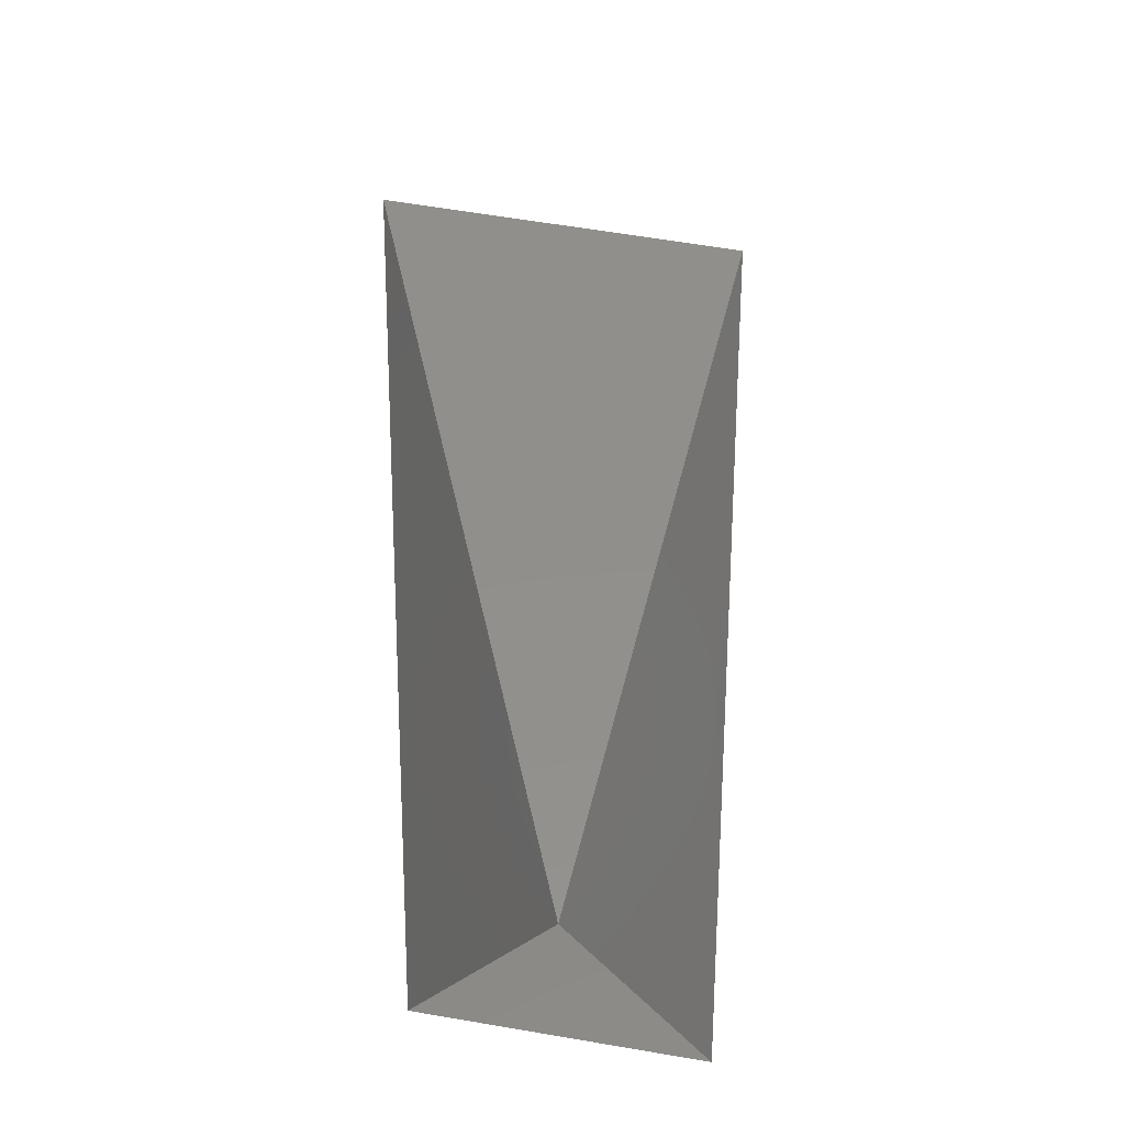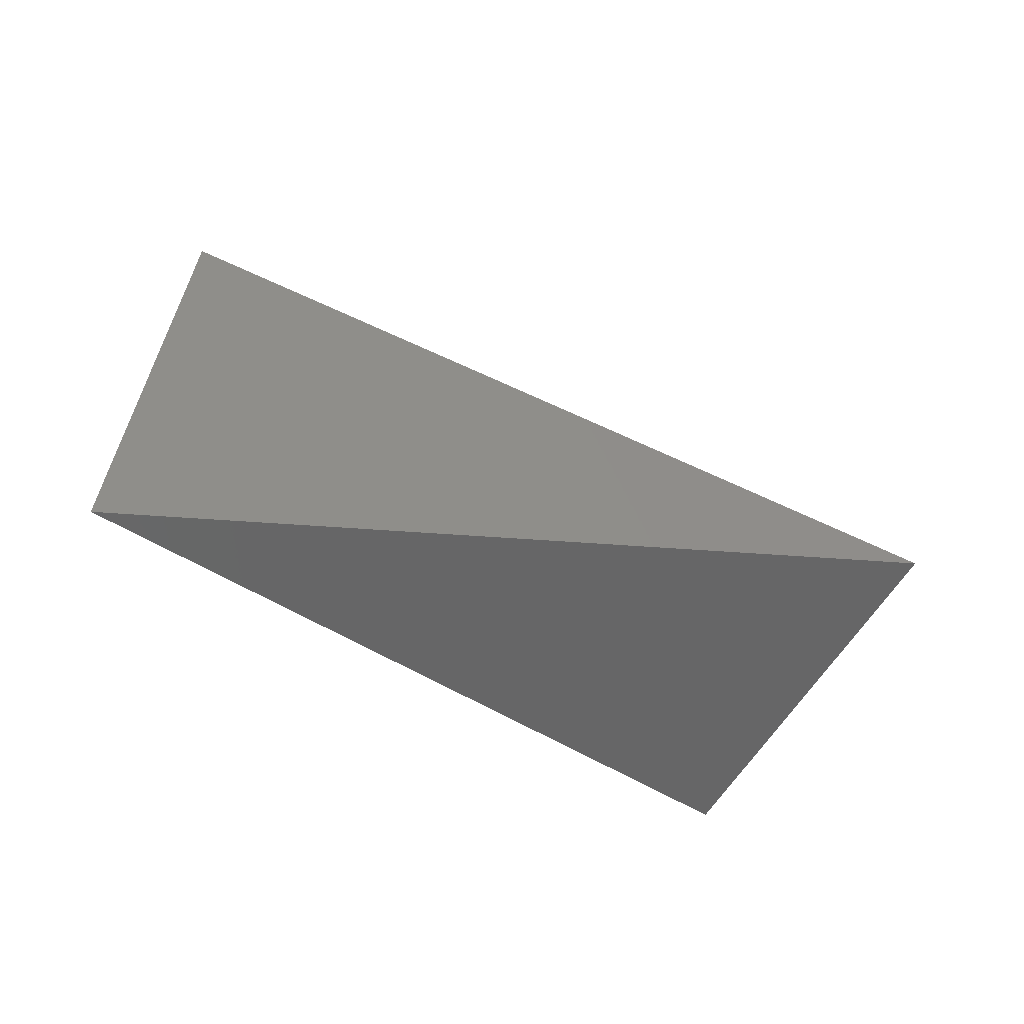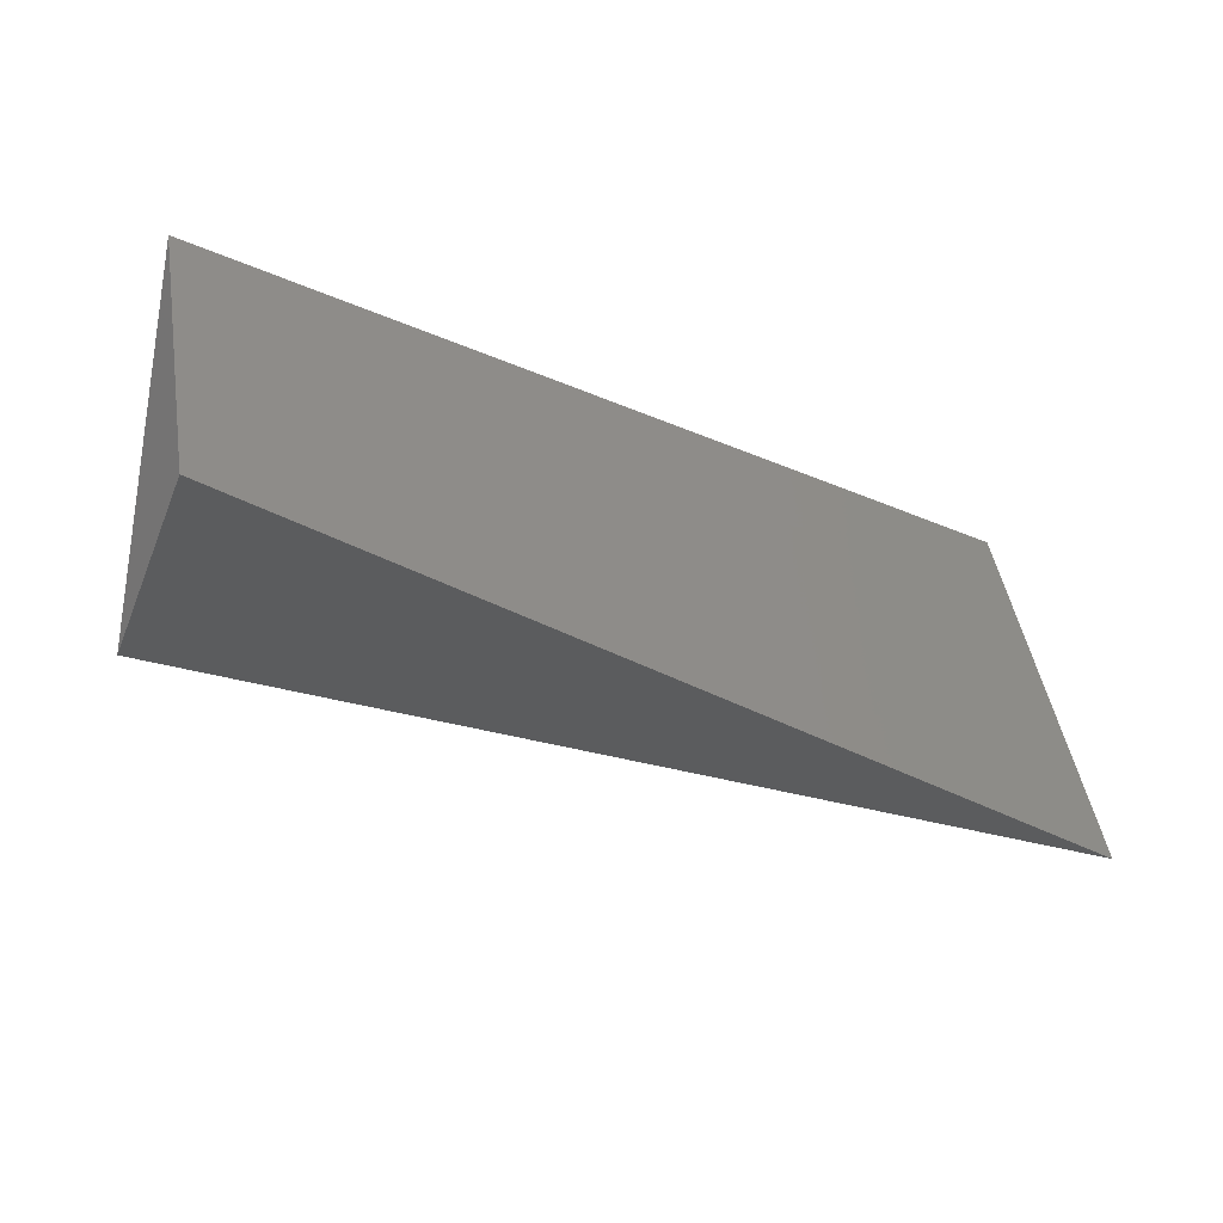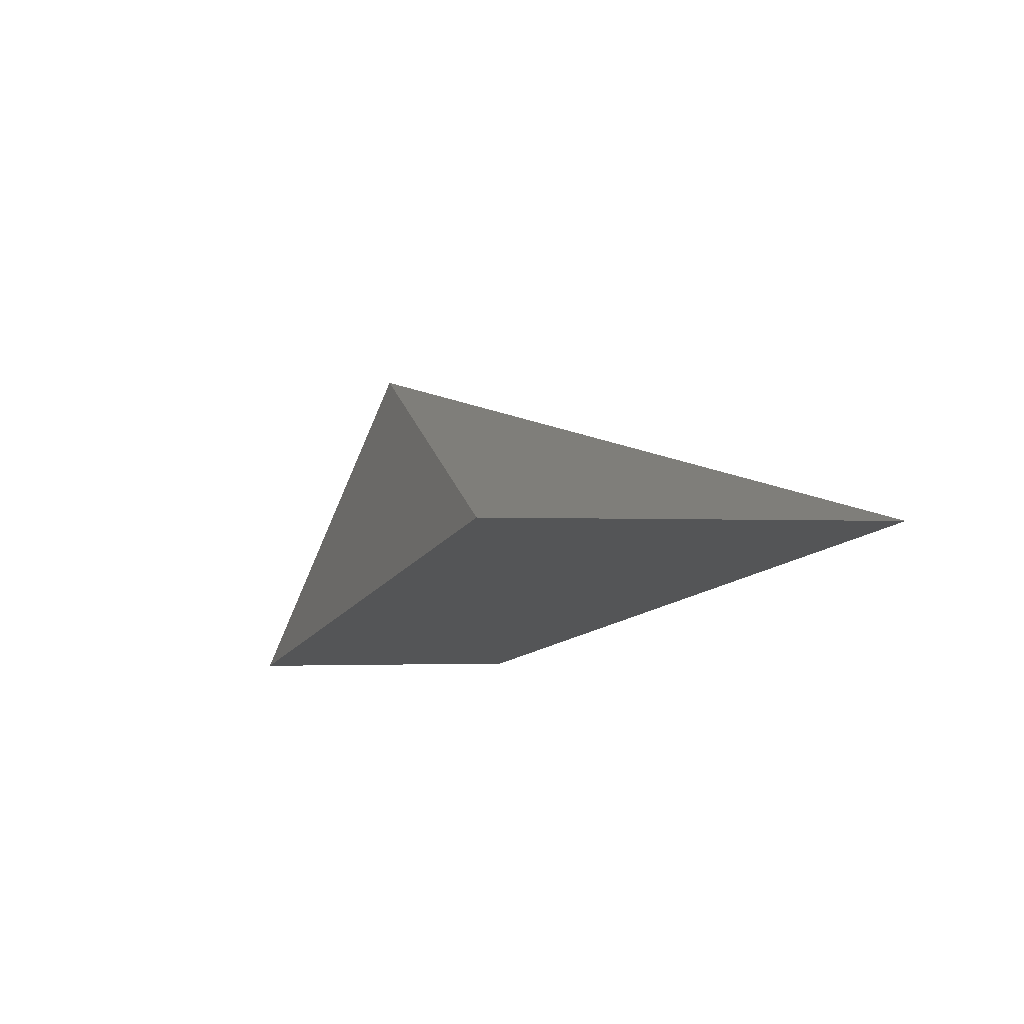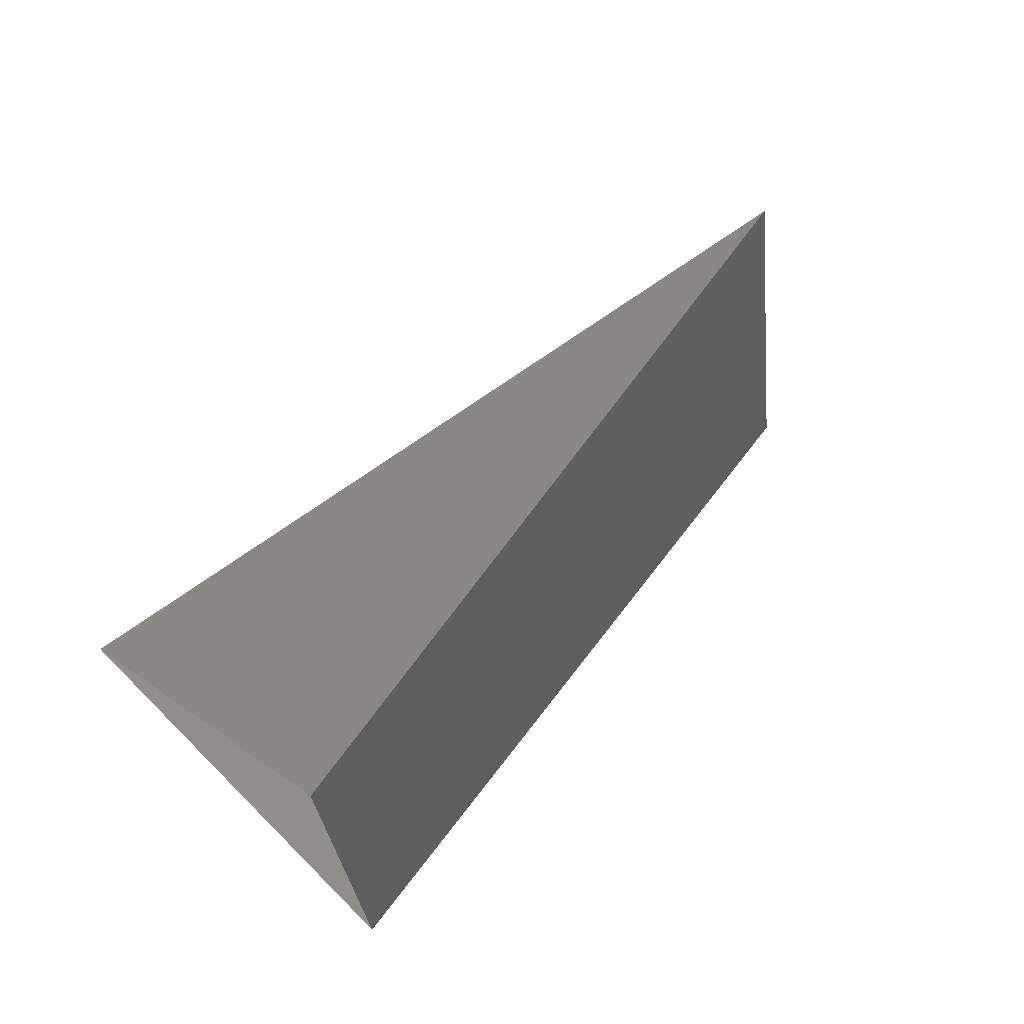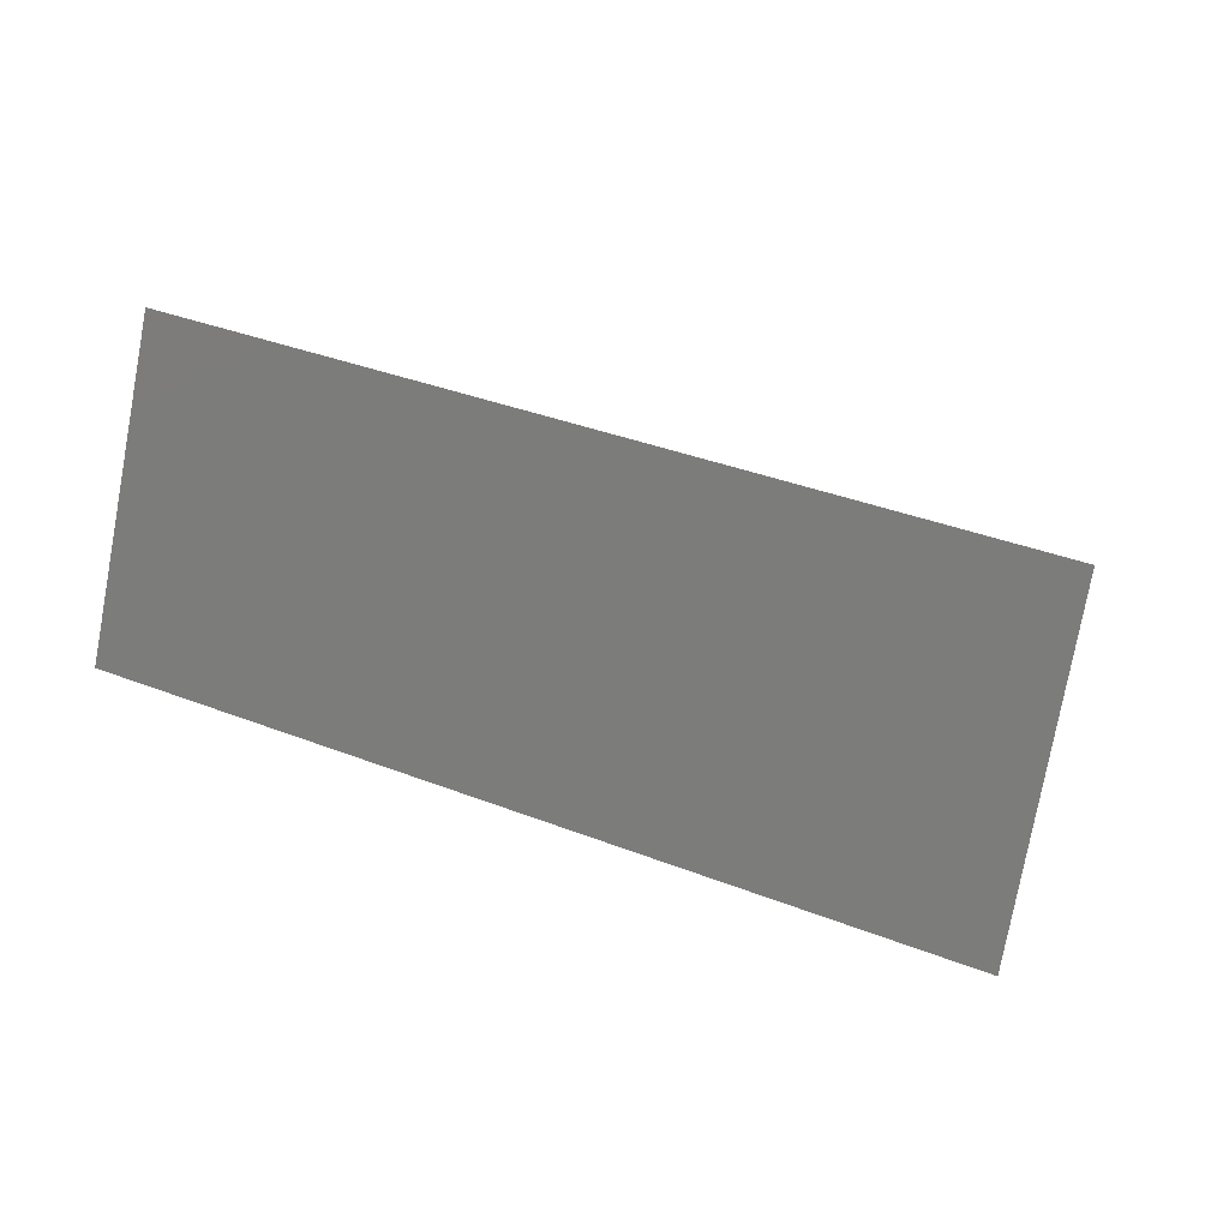
<metadata>
{"format":"stl","ext":"stl","renderer":"f3d","projection":"perspective","resolution":1024,"background":"white","views":[{"elev":64.1,"azim":89.9,"up":"+Z"},{"elev":-39.5,"azim":-34.3,"up":"+Y"},{"elev":-46.1,"azim":162.9,"up":"+Y"},{"elev":-2.2,"azim":-112.9,"up":"+Z"},{"elev":48.3,"azim":132.8,"up":"+Y"},{"elev":-77.3,"azim":159.7,"up":"+Z"}]}
</metadata>
<code>
# stl→obj: 5 verts, 5 faces
v 2.073e+06 -2.47e+05 9.044e+06
v 1.691e+06 -2.447e+06 9.044e+06
v 6.593e+06 -1.371e+06 1.019e+07
v 6.498e+06 -2.208e+06 8.136e+06
v 6.784e+06 -5.339e+05 8.136e+06
f 1 2 3
f 2 3 4
f 2 1 4
f 4 1 5
f 5 1 3

</code>
